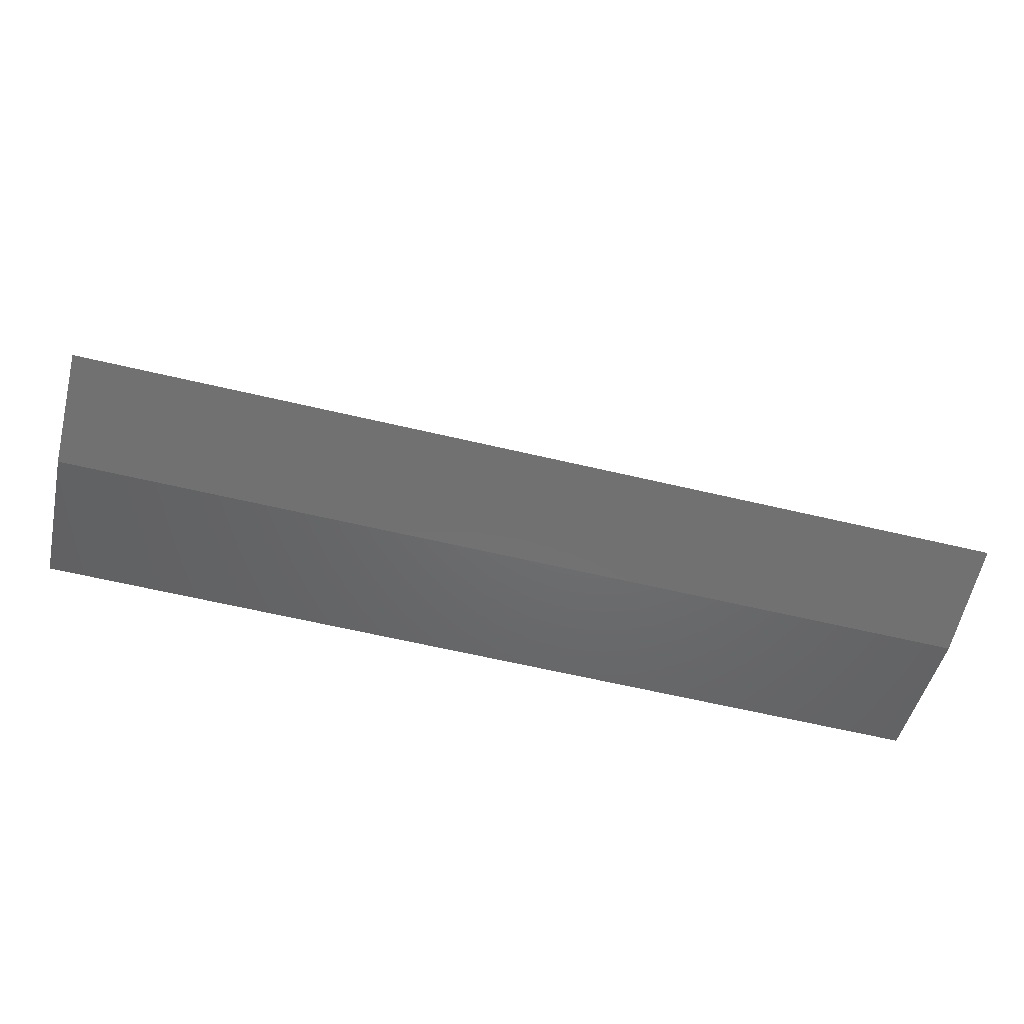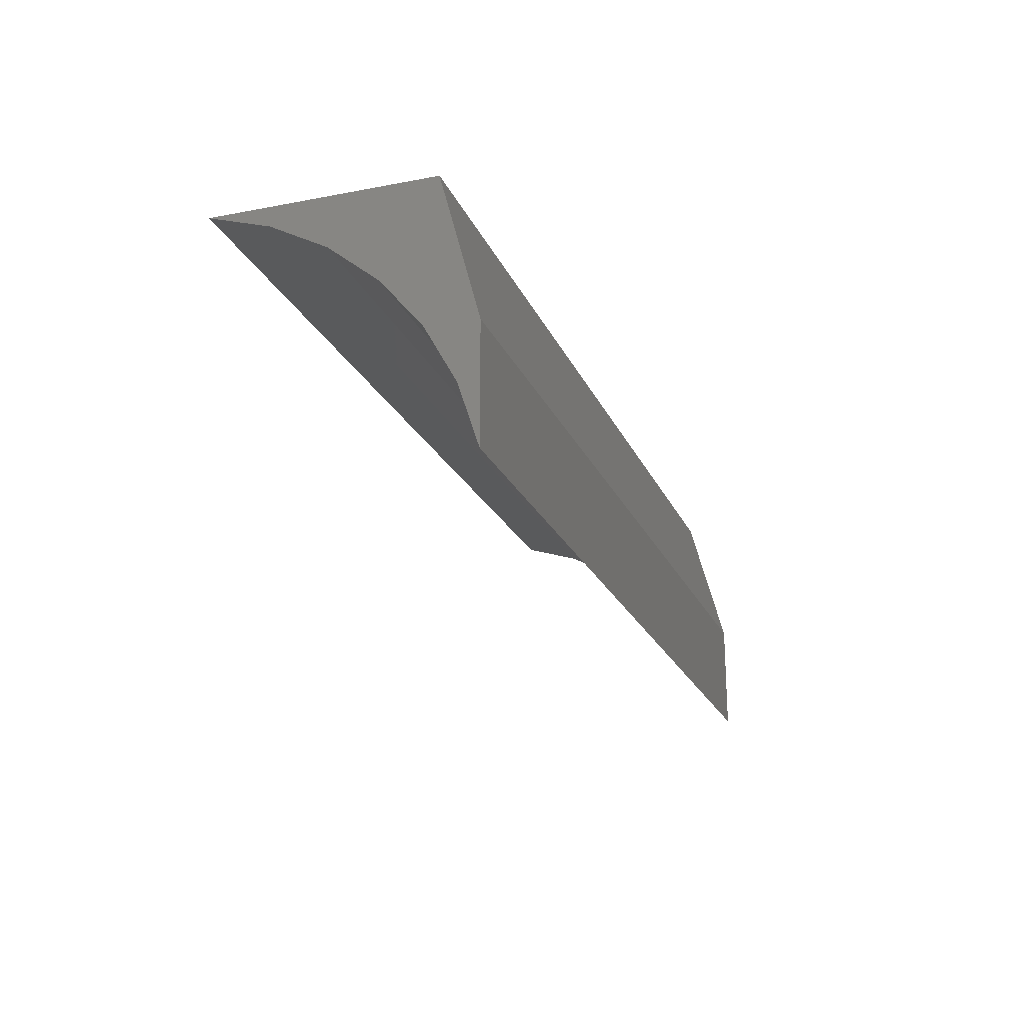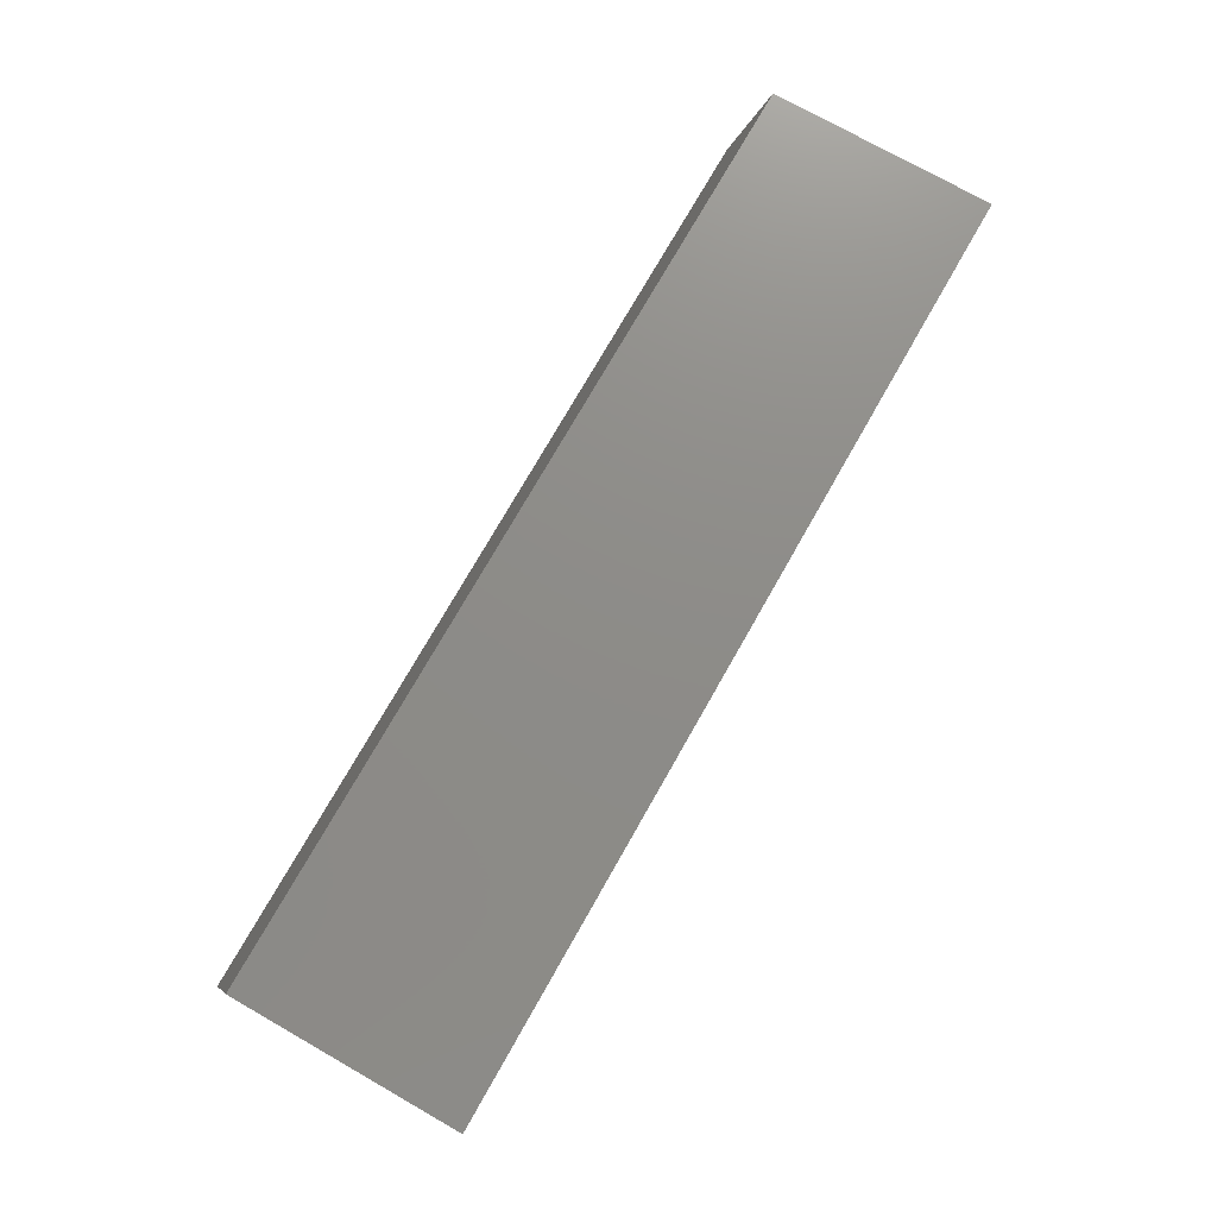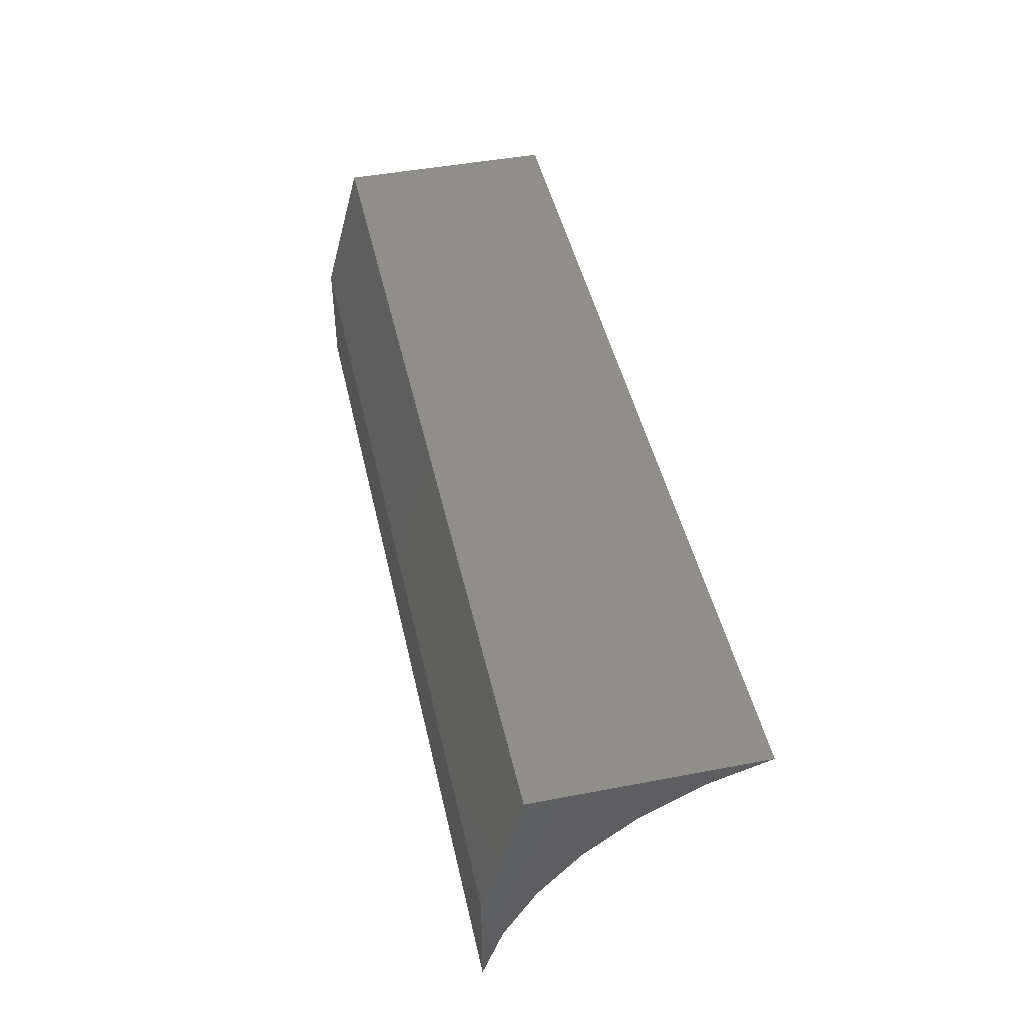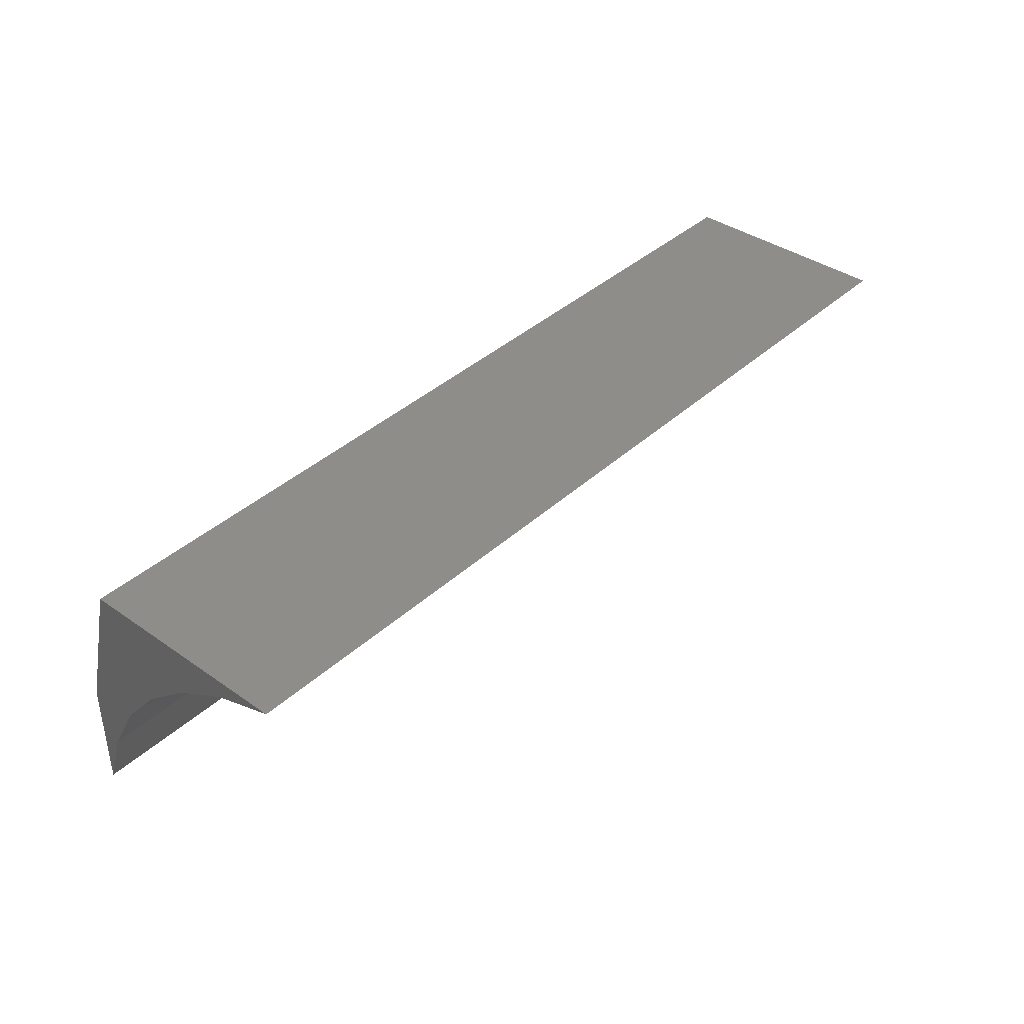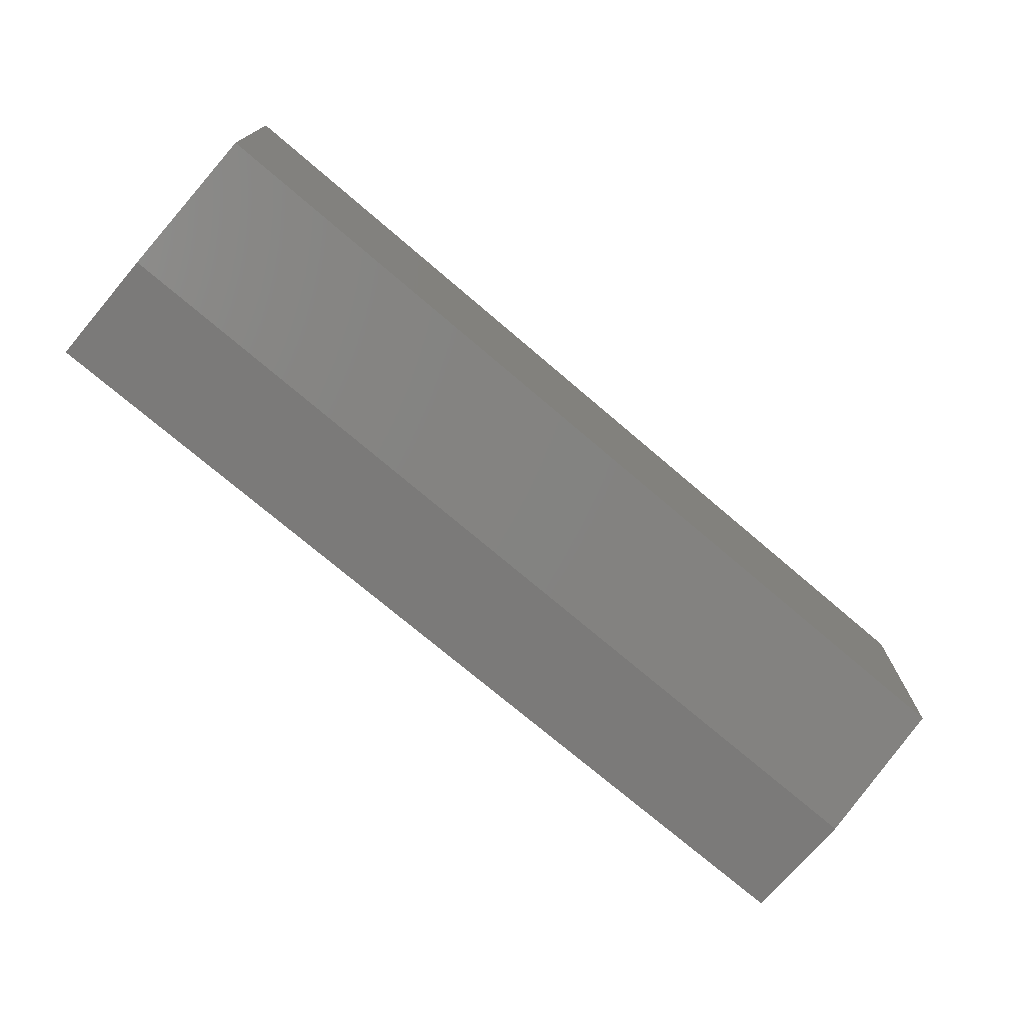
<metadata>
{"format":"stl","ext":"stl","renderer":"f3d","projection":"perspective","resolution":1024,"background":"white","views":[{"elev":-63.2,"azim":166.6,"up":"+Y"},{"elev":-21.1,"azim":-71.2,"up":"+Z"},{"elev":74.8,"azim":119.6,"up":"+Z"},{"elev":45.7,"azim":77.6,"up":"+Z"},{"elev":38.9,"azim":131.3,"up":"+Z"},{"elev":-73.5,"azim":-40.5,"up":"+Y"}]}
</metadata>
<code>
# stl→obj: 18 verts, 32 faces
v 0.75 -0.1562 0.09375
v 0.75 -0.1562 6.939e-17
v 0.75 -0.14 0.04981
v 0.75 -0.1148 0.0957
v 0.75 -0.08137 0.1361
v 0.75 -0.125 0.2109
v 0.75 -0.04101 0.1695
v 0.75 0.004881 0.1947
v 0.75 0.05469 0.2109
v 0 -0.1562 0.09375
v 0 -0.08137 0.1361
v 0 -0.1148 0.0957
v 0 -0.14 0.04981
v 0 -0.1562 6.939e-17
v 0 -0.125 0.2109
v 0 0.05469 0.2109
v 0 0.004881 0.1947
v 0 -0.04101 0.1695
f 1 2 3
f 1 3 4
f 1 4 5
f 6 1 5
f 6 5 7
f 6 7 8
f 6 8 9
f 10 11 12
f 10 12 13
f 10 13 14
f 15 16 17
f 15 17 18
f 15 18 11
f 15 11 10
f 10 14 1
f 1 14 2
f 16 15 9
f 9 15 6
f 6 15 1
f 1 15 10
f 11 4 12
f 12 4 3
f 12 3 13
f 13 3 2
f 13 2 14
f 4 11 5
f 5 11 18
f 5 18 7
f 7 18 17
f 7 17 8
f 8 17 16
f 8 16 9

</code>
